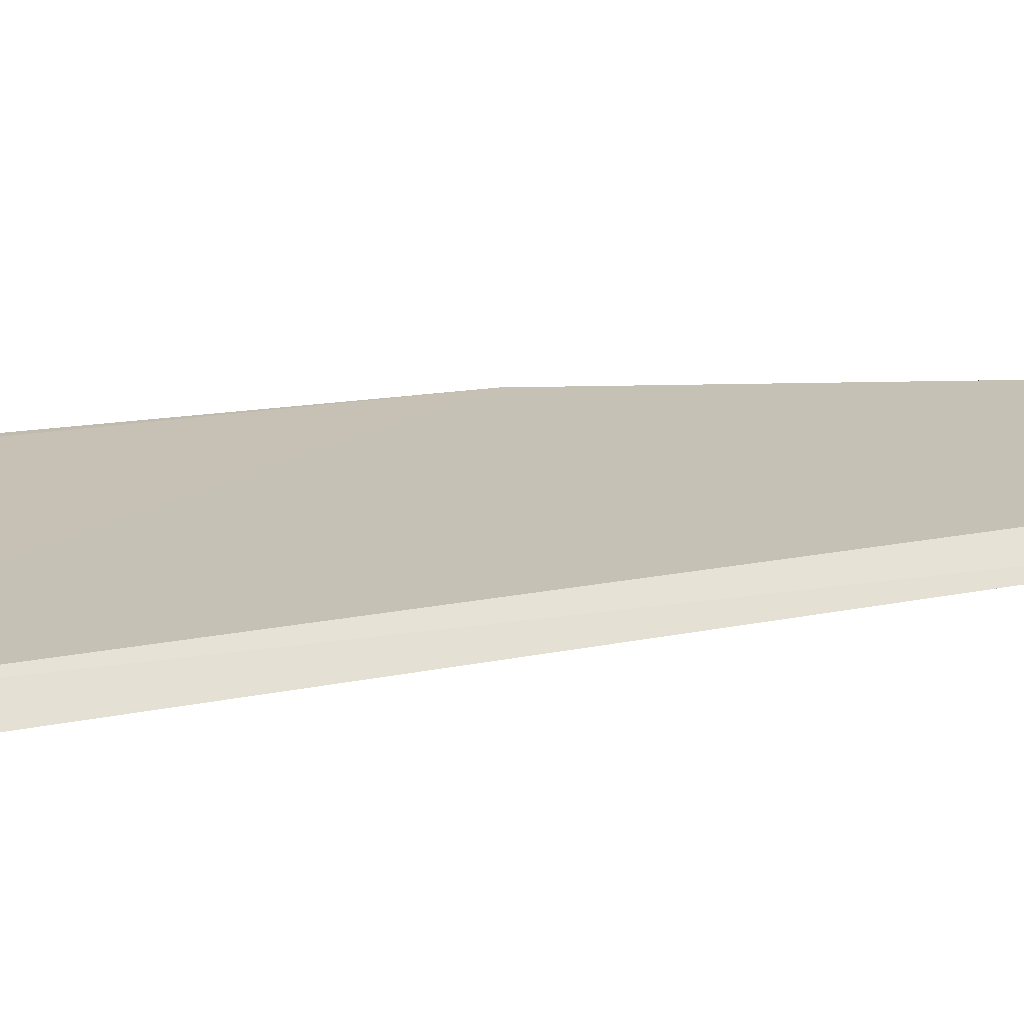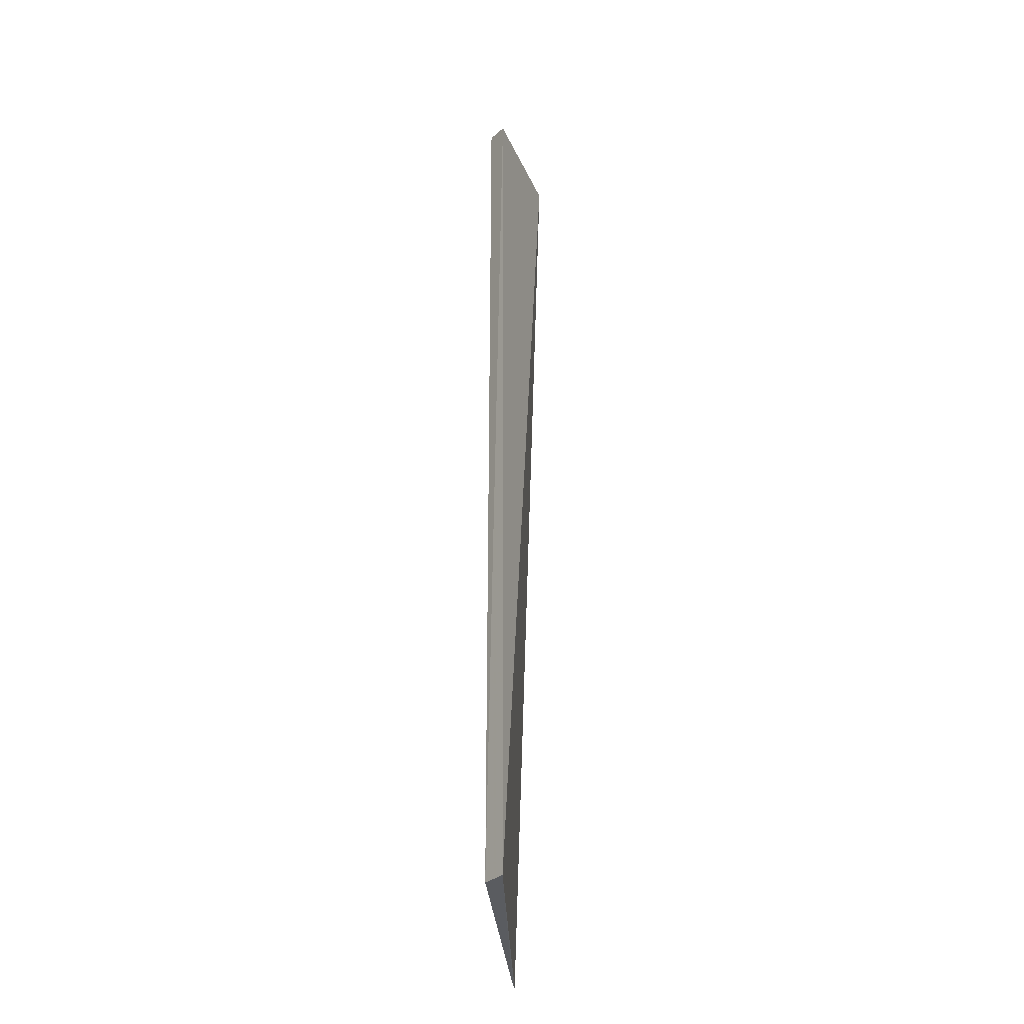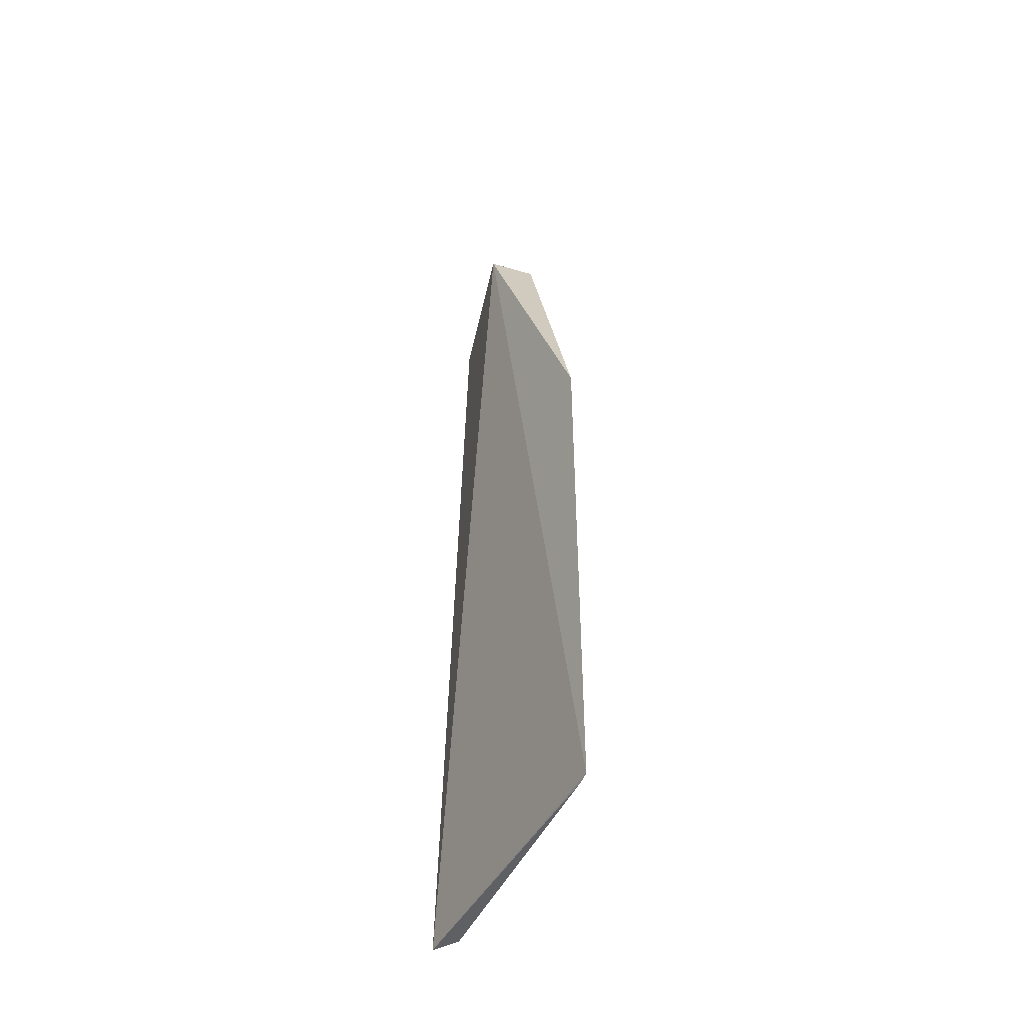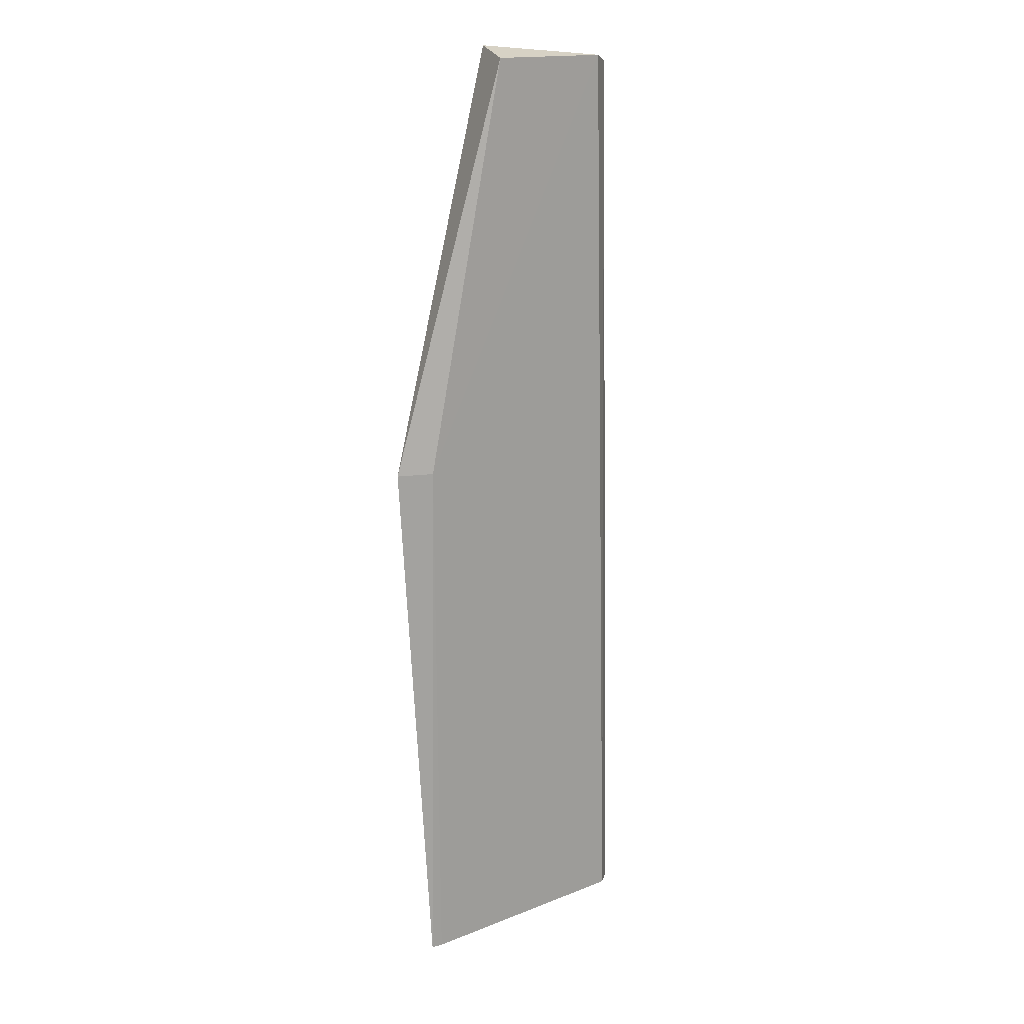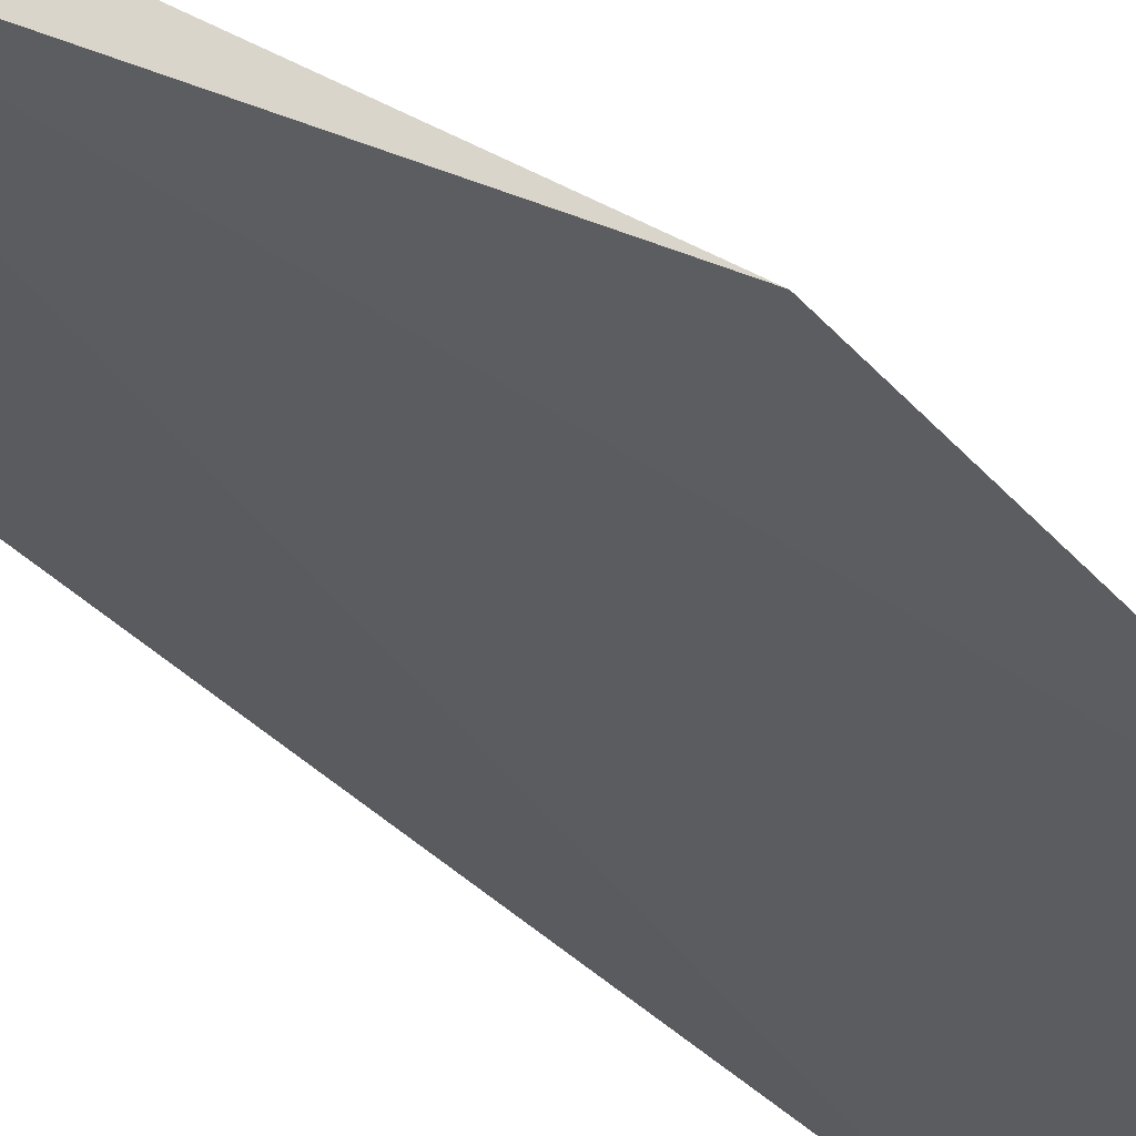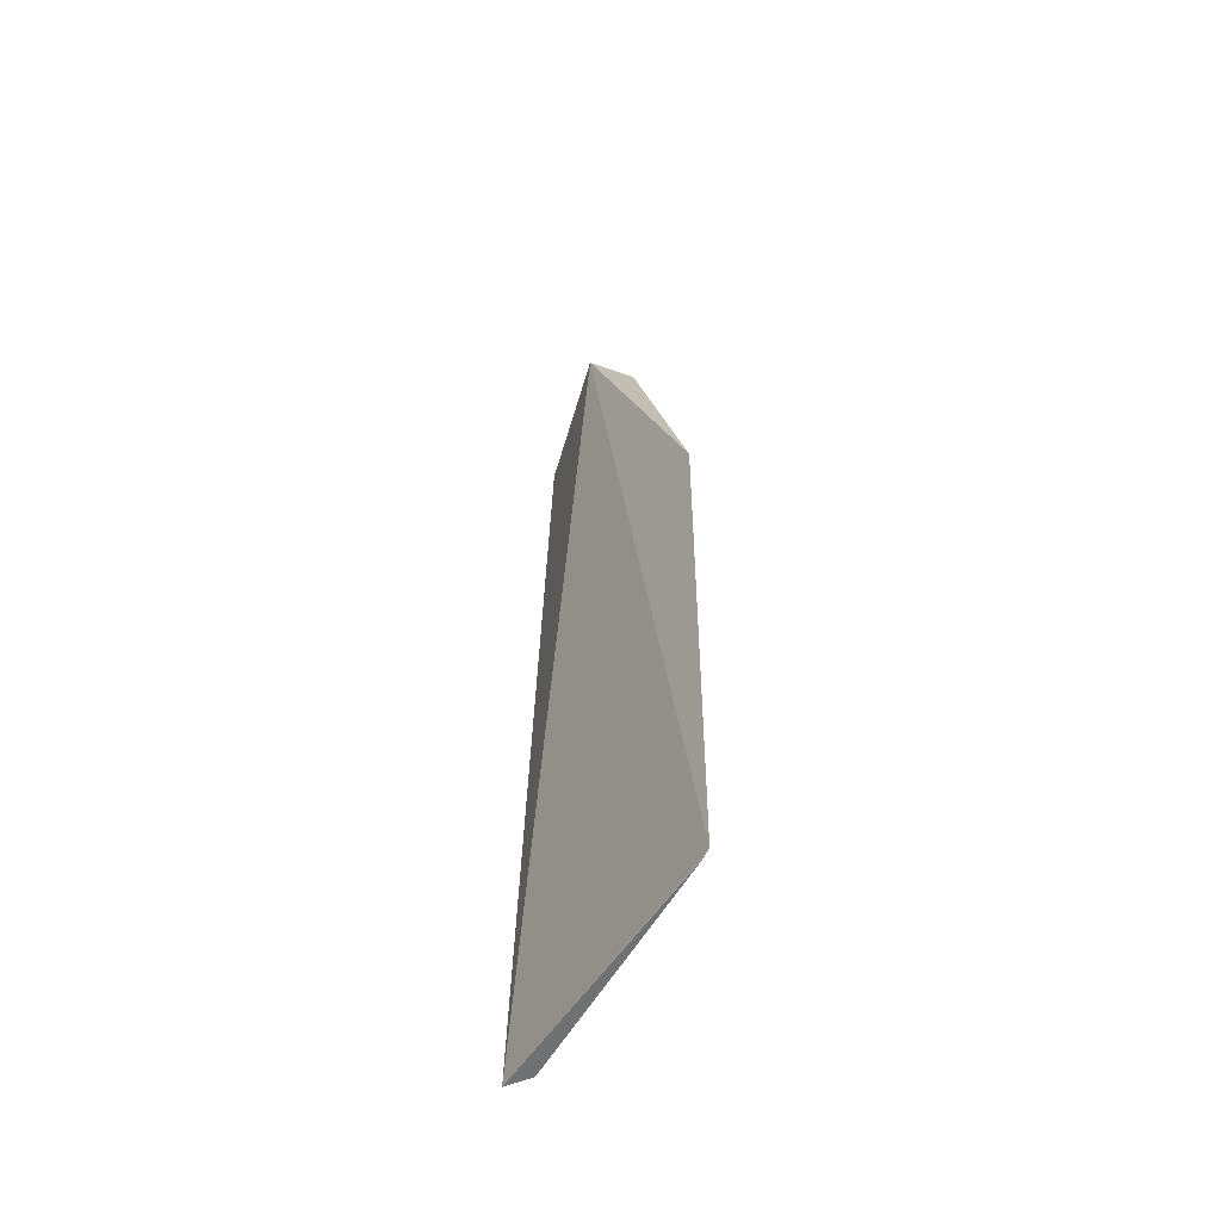
<metadata>
{"format":"obj","ext":"obj","renderer":"f3d","projection":"perspective","resolution":1024,"background":"white","views":[{"elev":9.0,"azim":56.1,"up":"+Z"},{"elev":-35.6,"azim":106.6,"up":"+Y"},{"elev":-52.3,"azim":-106.2,"up":"+Y"},{"elev":17.8,"azim":-26.0,"up":"+Y"},{"elev":-33.7,"azim":-143.8,"up":"+Z"},{"elev":-59.5,"azim":-109.9,"up":"+Y"}]}
</metadata>
<code>
v -0.03702 0.08768 0.02705
v -0.03544 0.05118 0.02594
v -0.03635 0.08738 0.02631
v -0.04149 0.0881 0.02608
v -0.04514 0.0512 0.02841
v -0.03603 0.05126 0.02671
v -0.04164 0.08775 0.02792
v -0.04469 0.05118 0.02835
v -0.0462 0.0721 0.02813
v -0.04486 0.07213 0.02851
f 1 3 4
f 3 2 4
f 5 4 2
f 6 2 3
f 6 3 1
f 7 1 4
f 8 5 2
f 8 2 6
f 9 7 4
f 9 4 5
f 10 5 8
f 10 9 5
f 10 7 9
f 10 1 7
f 10 8 6
f 10 6 1

</code>
